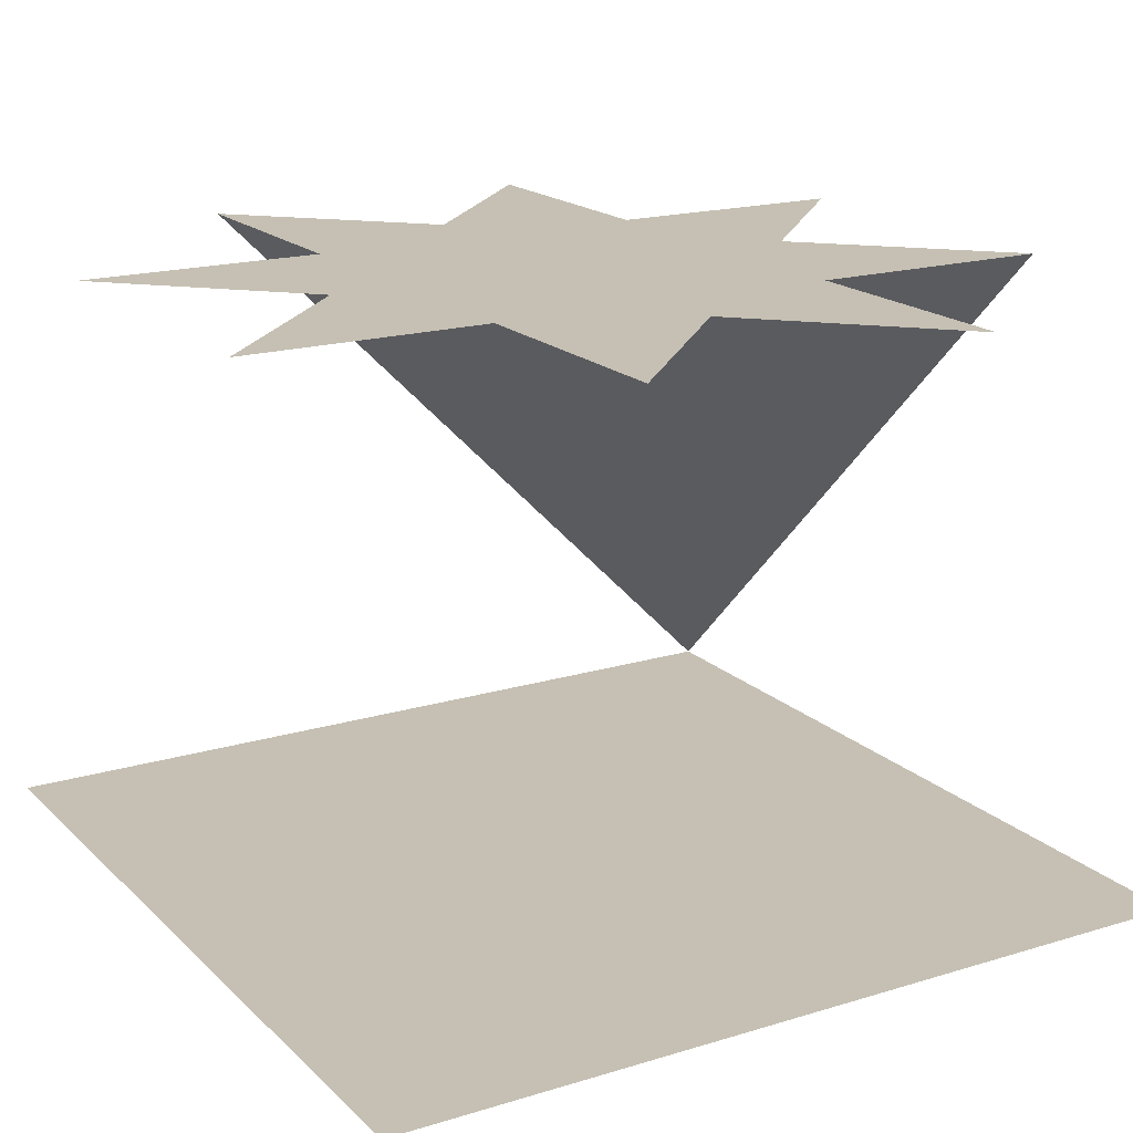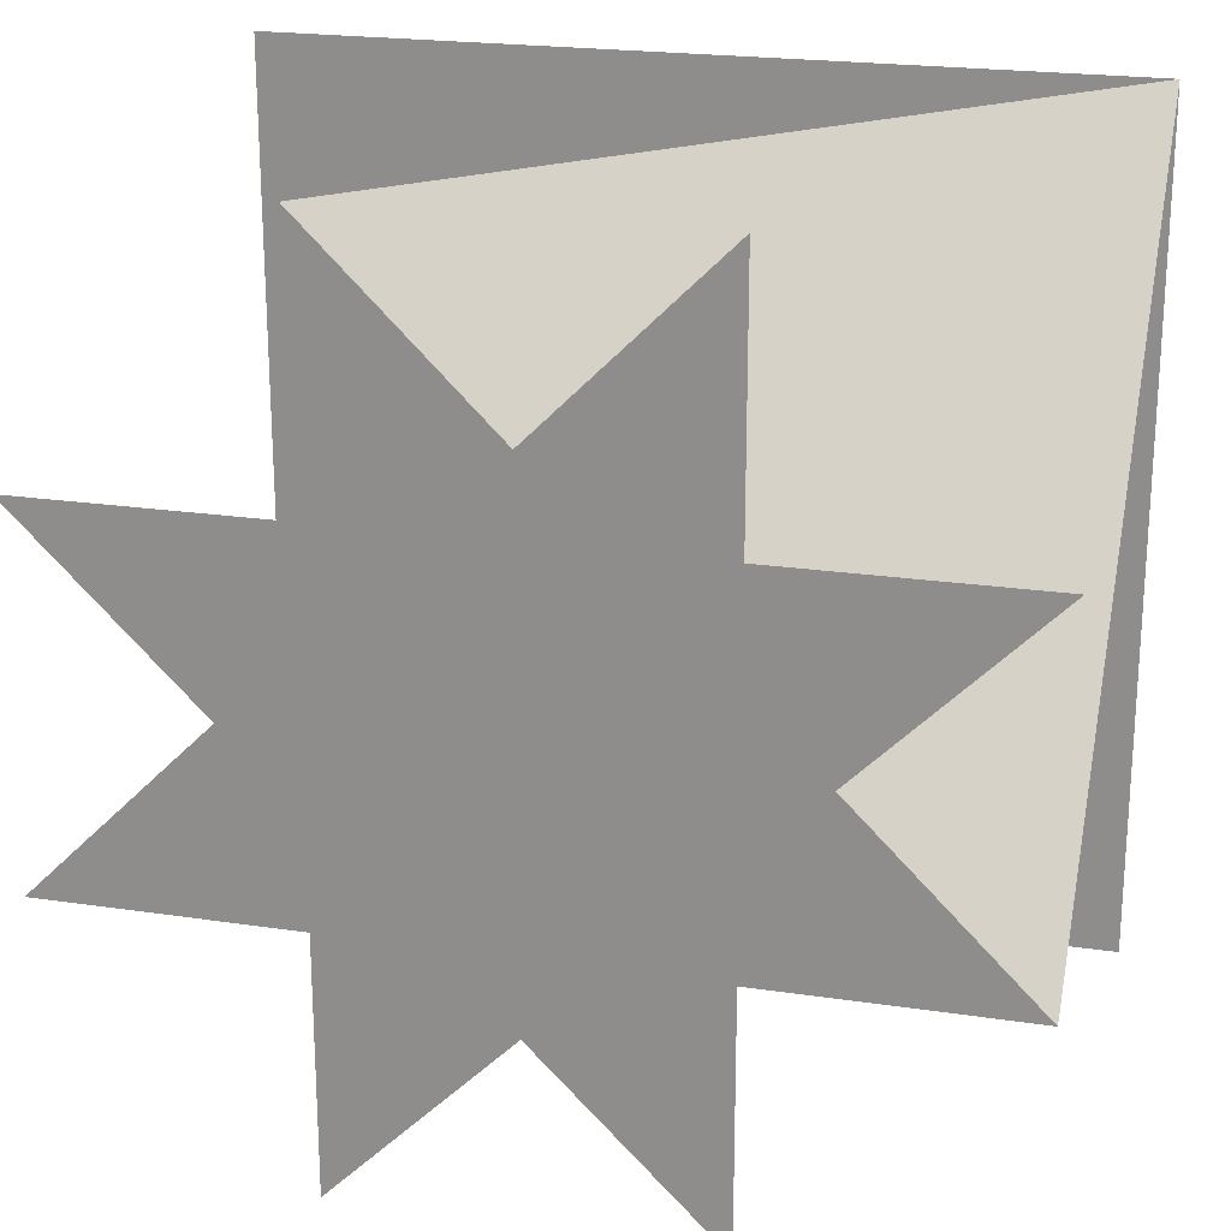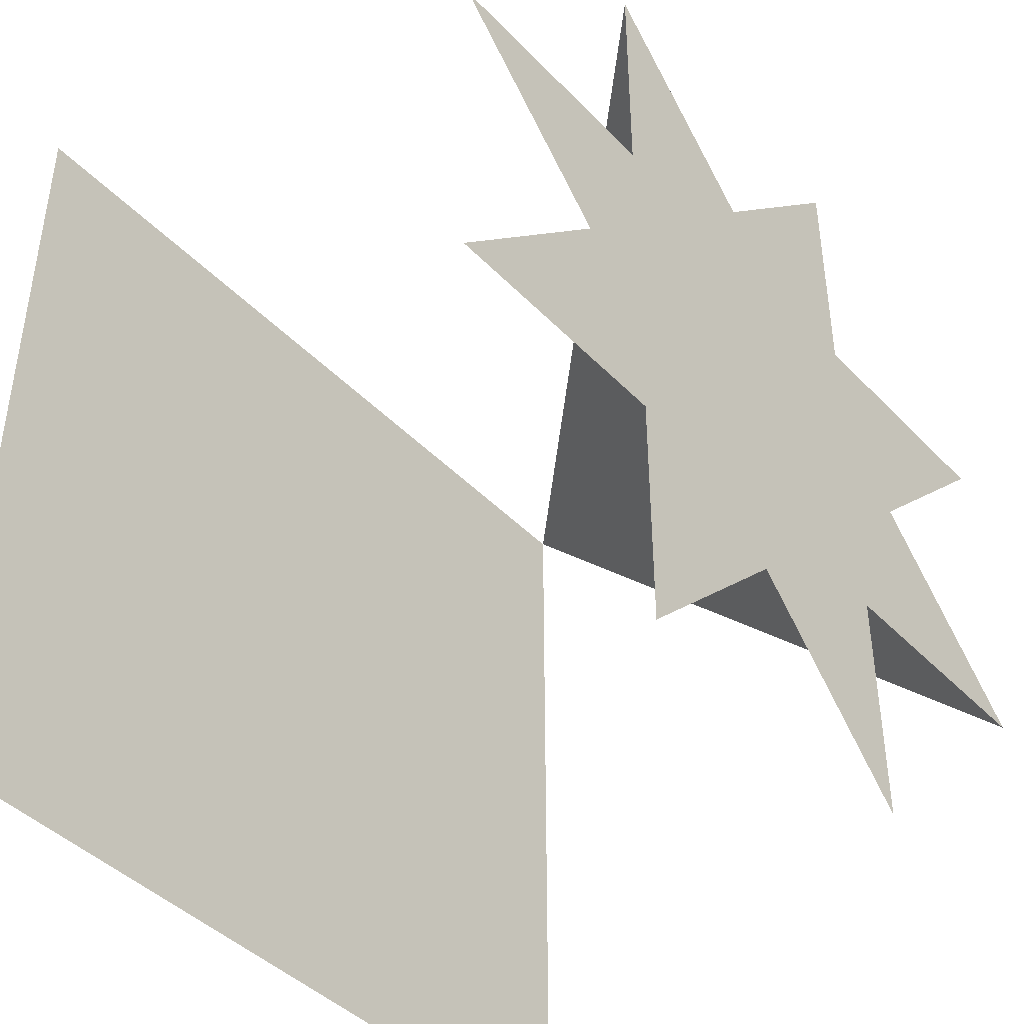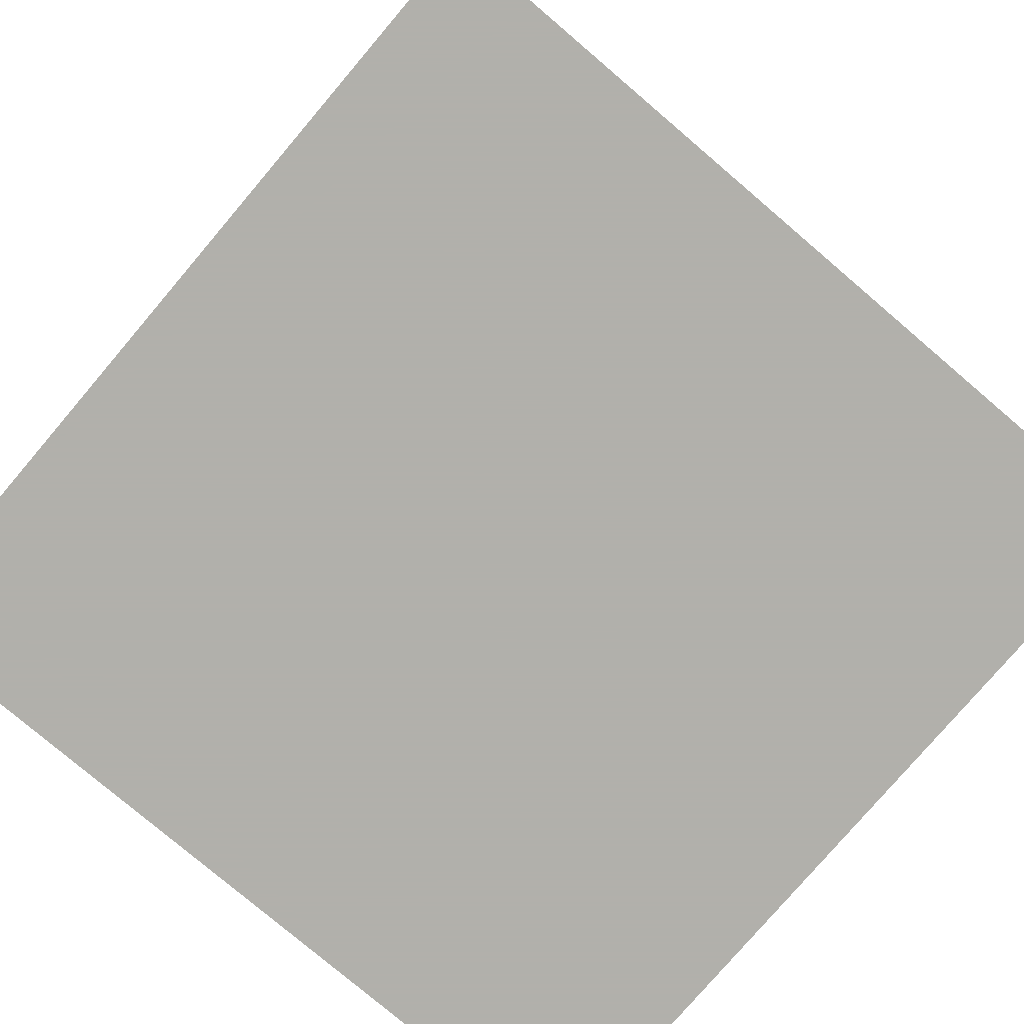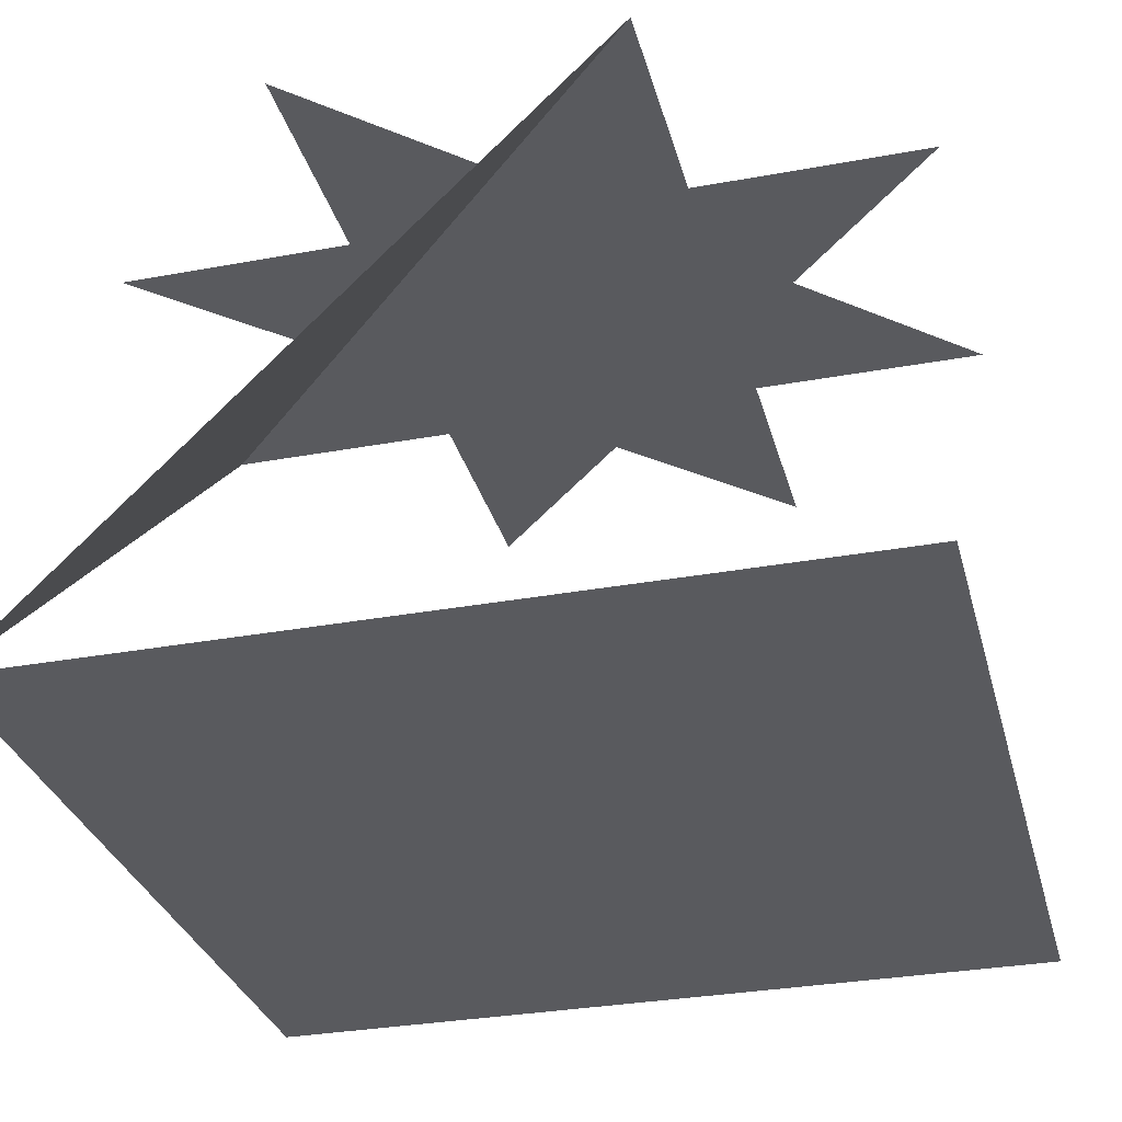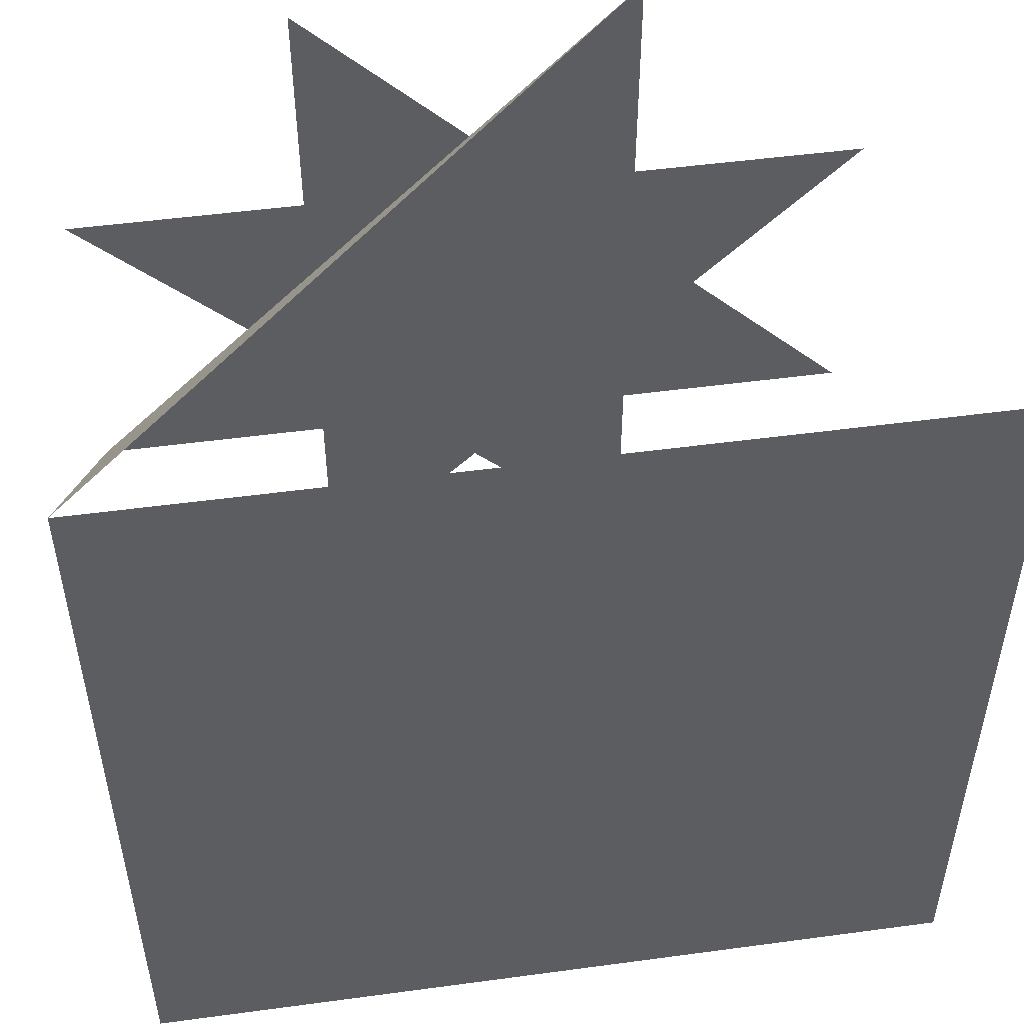
<metadata>
{"format":"obj","ext":"obj","renderer":"f3d","projection":"perspective","resolution":1024,"background":"white","views":[{"elev":18.1,"azim":-30.5,"up":"+Z"},{"elev":21.9,"azim":14.6,"up":"+Y"},{"elev":-42.9,"azim":-50.3,"up":"+Y"},{"elev":-78.5,"azim":139.6,"up":"+Z"},{"elev":-31.6,"azim":-165.4,"up":"+Z"},{"elev":50.3,"azim":171.6,"up":"+Y"}]}
</metadata>
<code>
v -0.5 -0.5 -0.2071
v -0.5 0.5  0.2071
v -0.5 0.5 -0.2071
v 0.5 -0.5  0.2071
v 0.5 -0.5 -0.2071
v 0.5 0.5  0.2071
v 0.5 0.5 -0.2071
v  0.2071 -0.5 -0.5
v  0.2071 -0.5 0.5
v  0.2071 0.5 -0.5
v  0.2071 0.5 0.5
v -0.2071 -0.5 -0.5
v -0.2071 -0.5 0.5
v -0.2071 0.5 -0.5
v -0.2071 0.5 0.5
v -0.5  0.2071 -0.5
v -0.5  0.2071 0.5
v -0.5 -0.2071 -0.5
v -0.5 -0.2071 0.5
v 0.5  0.2071 -0.5
v 0.5  0.2071 0.5
v 0.5 -0.2071 -0.5
v 0.5 -0.2071 0.5
v -0.5 -0.5  0.2071
v -0.5 0 0.2071
v -0.1464 -0.5 -0.1464
v 0.2071 0.5 0
v -0.1464 0.1464 0.5
v 0.1464 -0.1464 -0.5
v 0.5 0.2071 0
f 28 19 23 15 13 21 17 9 11
f 28 11 9 17 21 13 15 23 19
f 1 3 7 5
f 5 7 3 1
f 23 15 7
f 7 15 23

</code>
